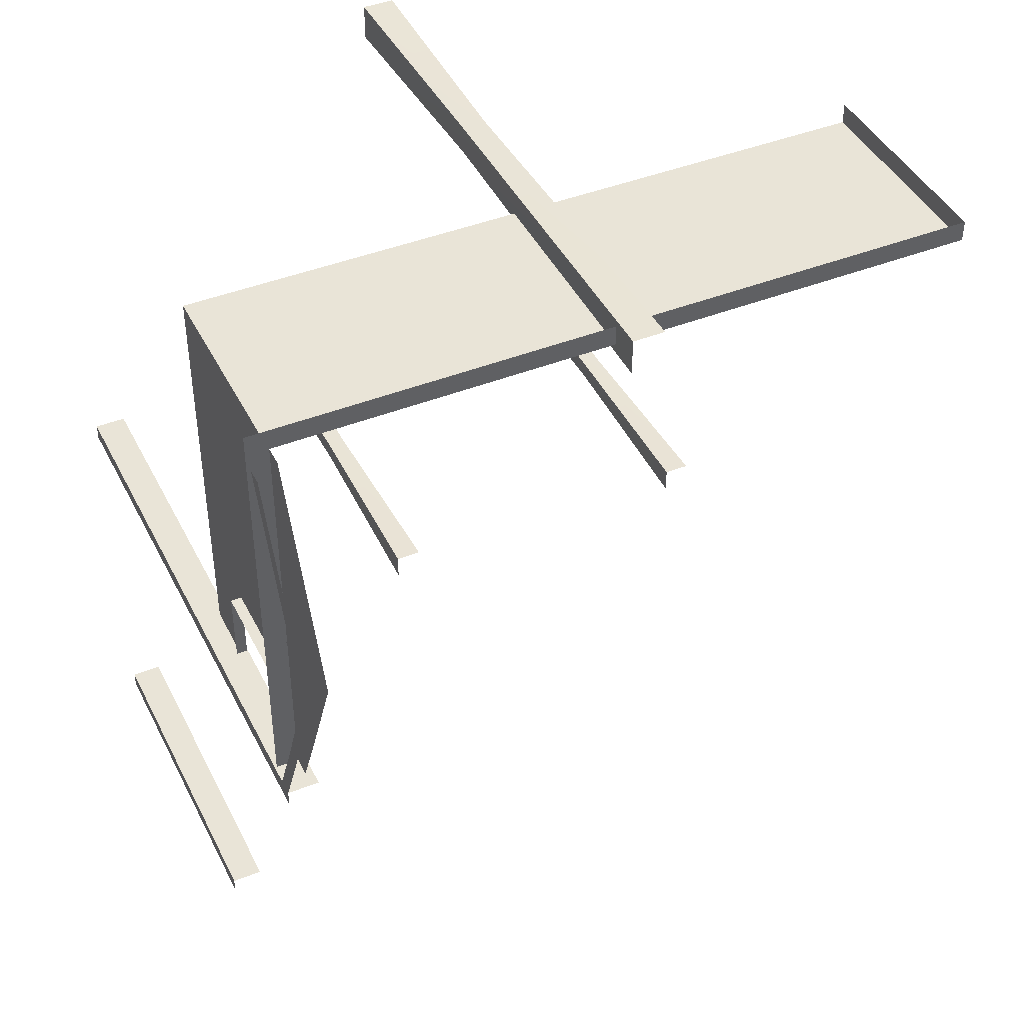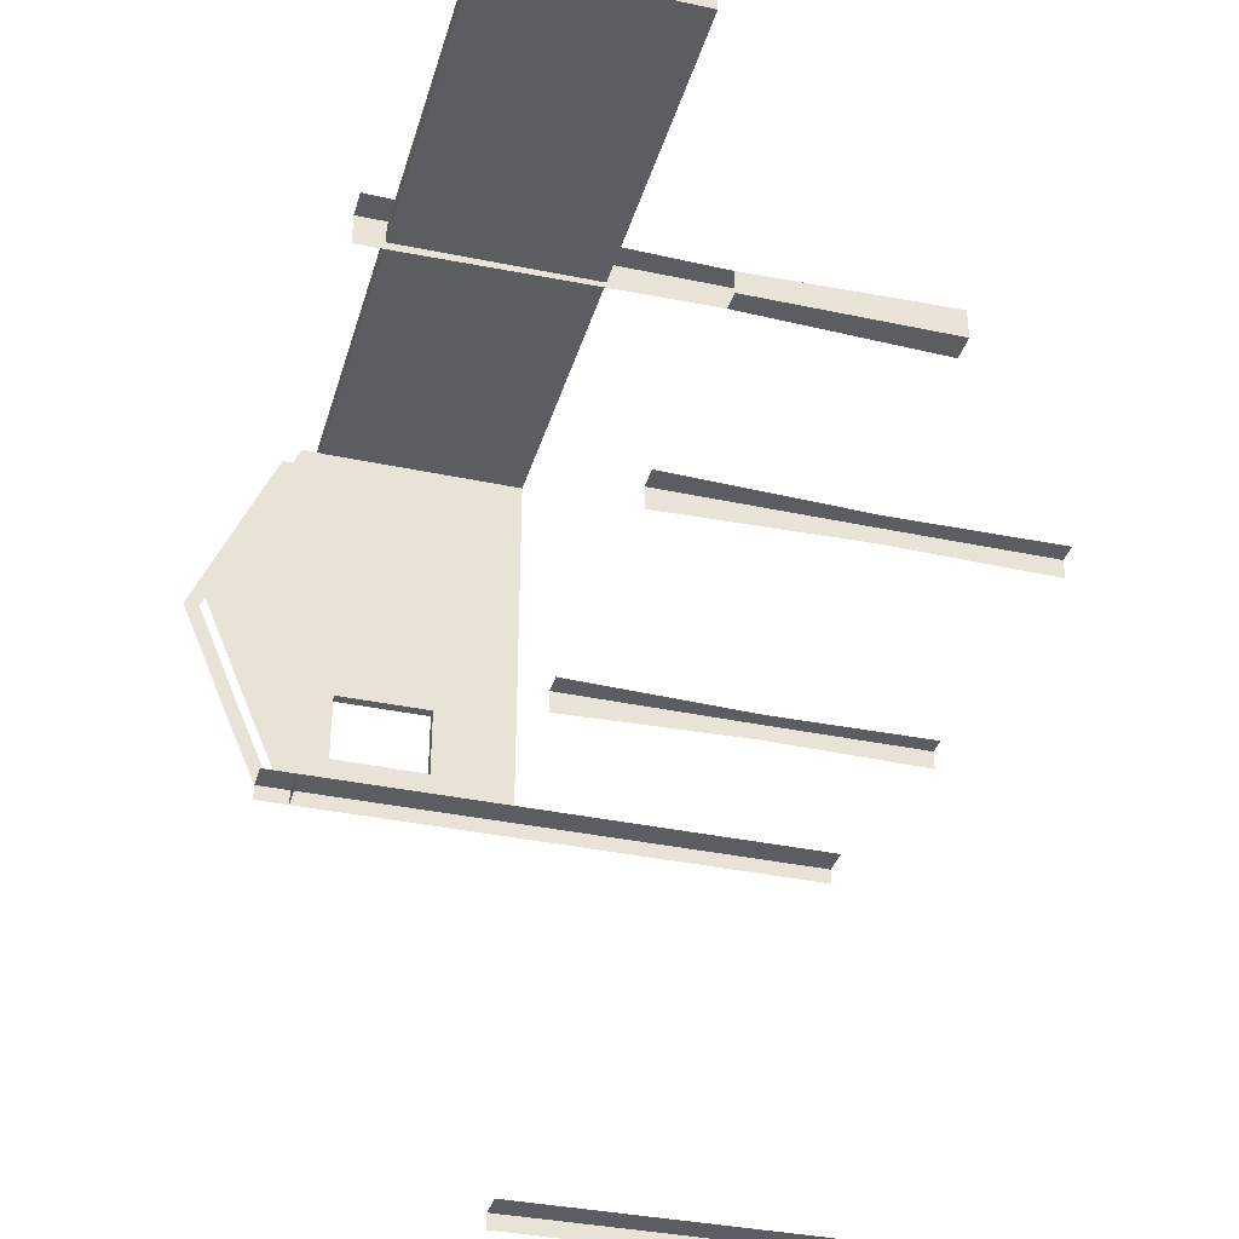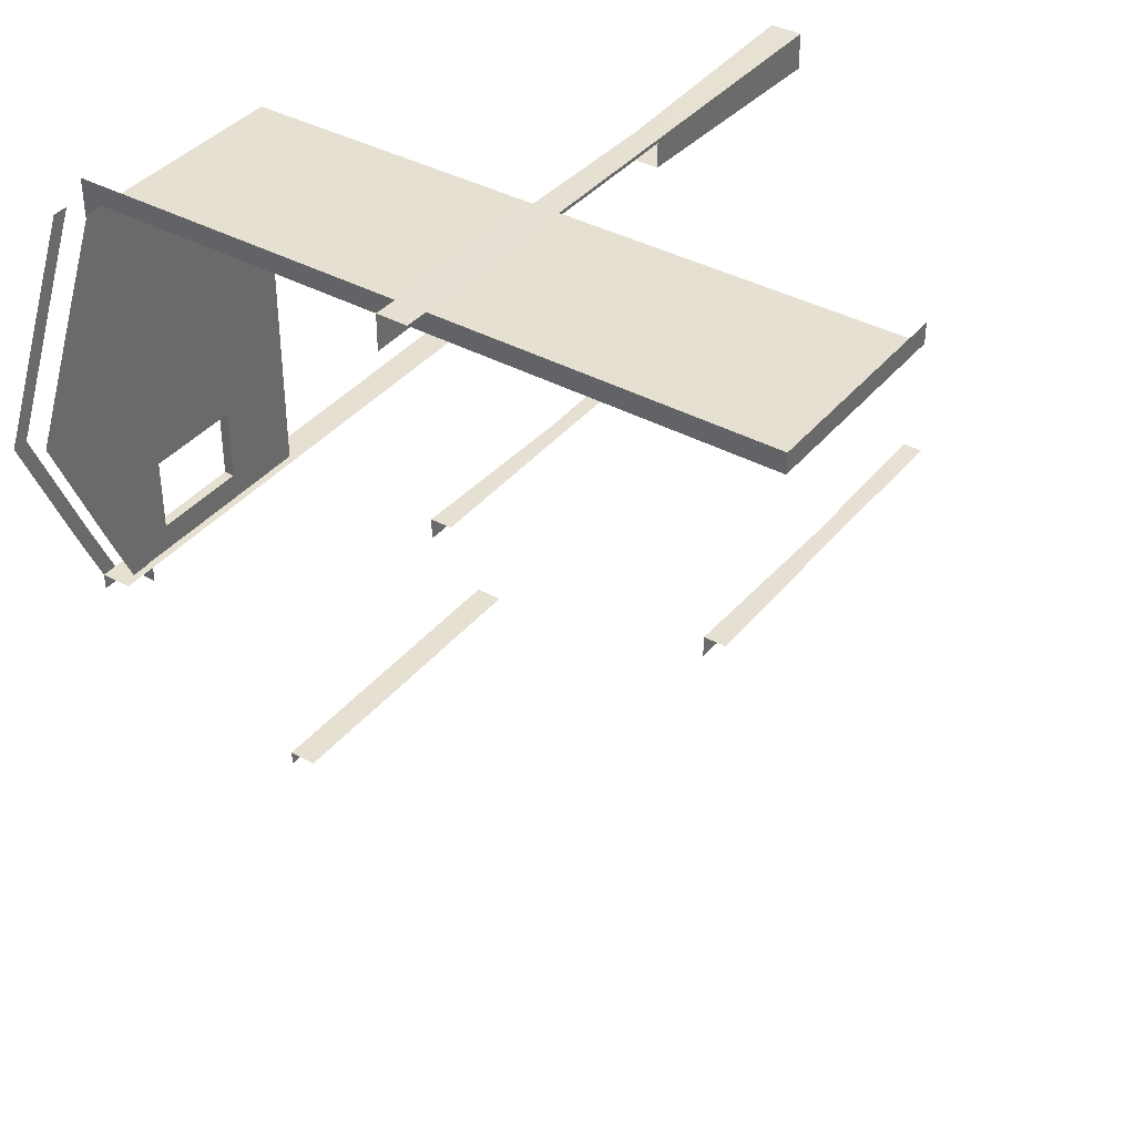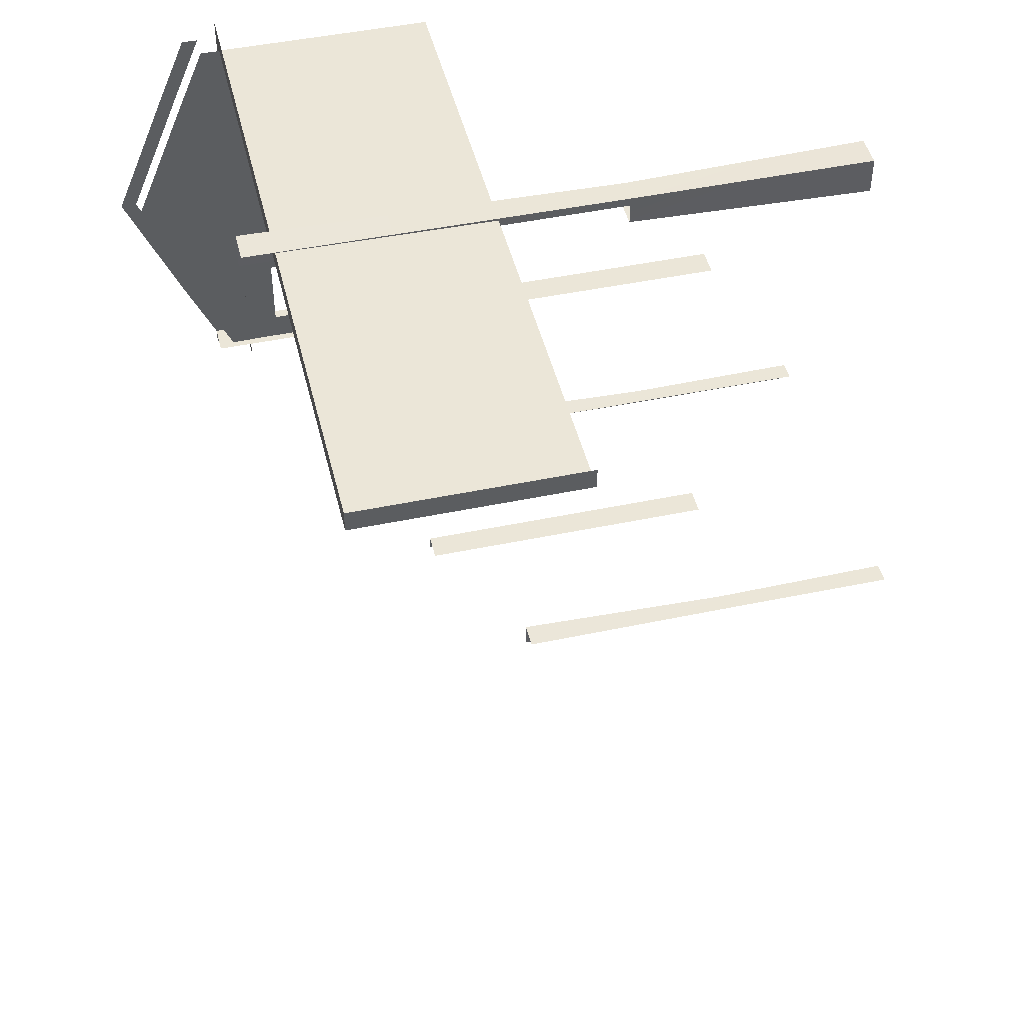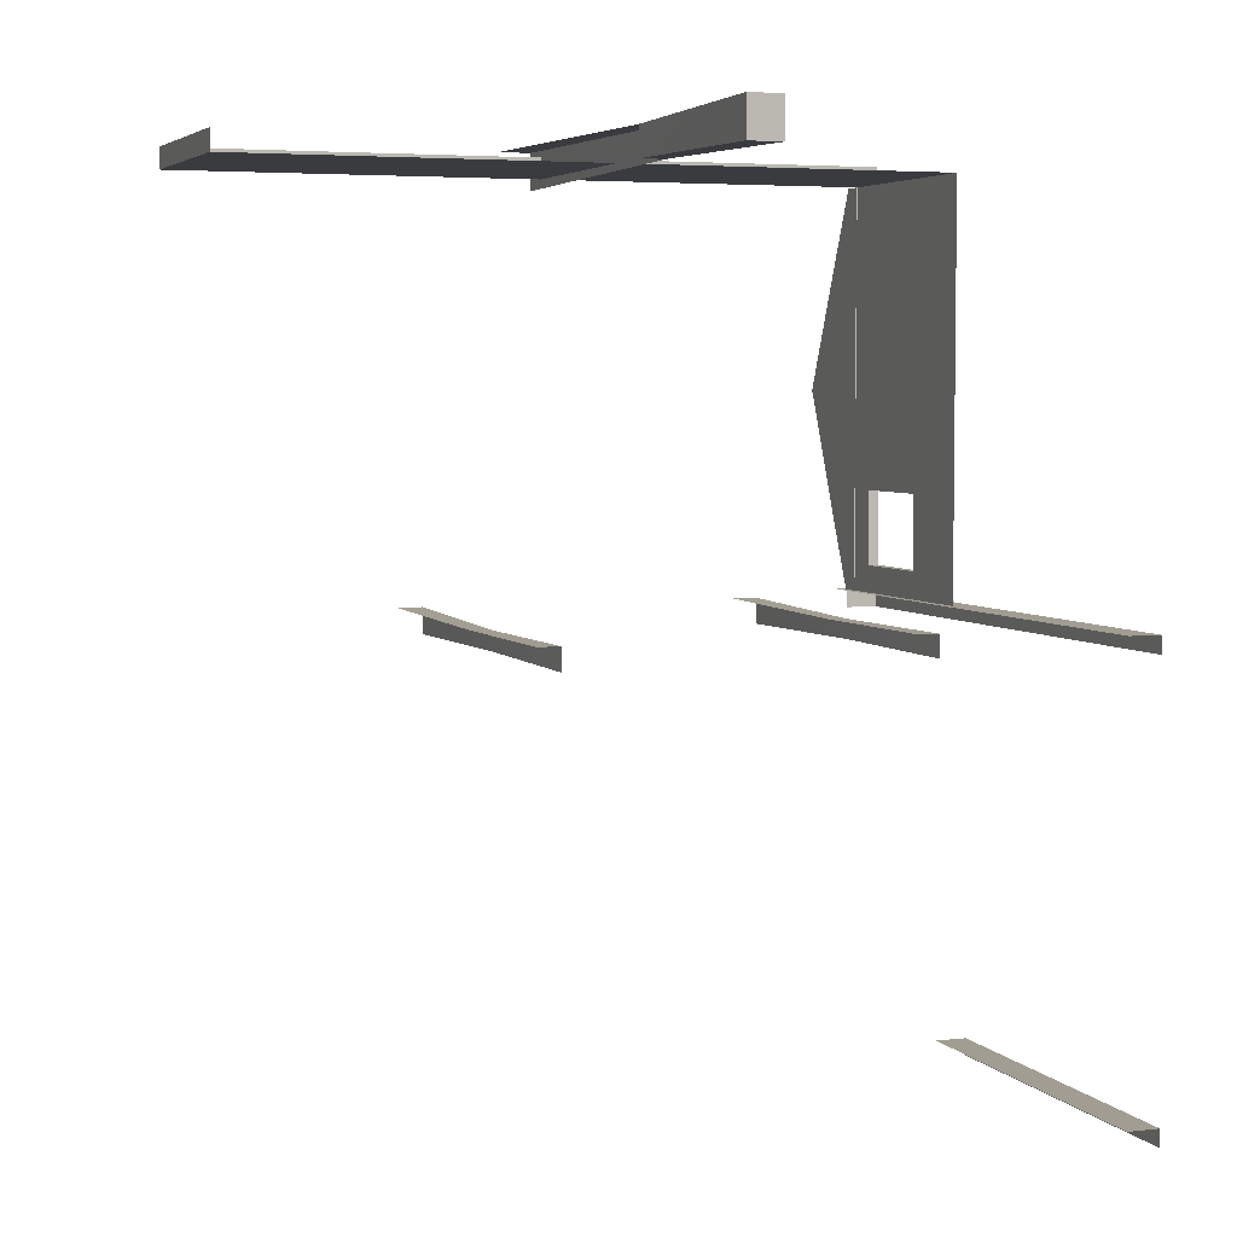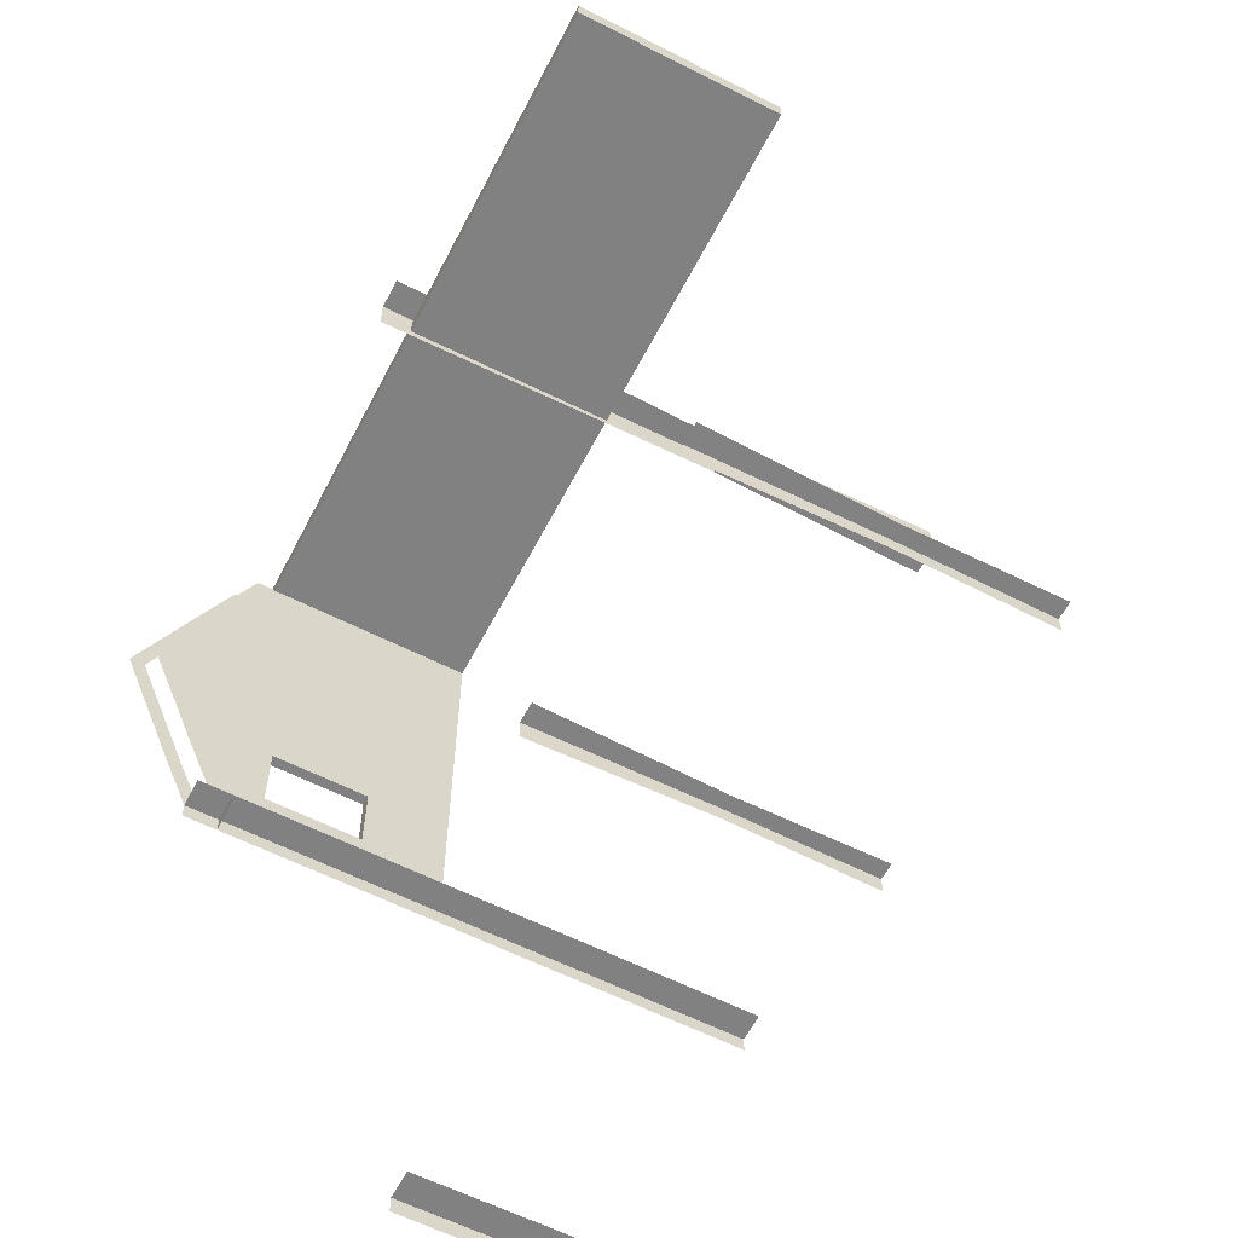
<metadata>
{"format":"obj","ext":"obj","renderer":"f3d","projection":"perspective","resolution":1024,"background":"white","views":[{"elev":43.1,"azim":154.8,"up":"+Z"},{"elev":-35.7,"azim":-105.7,"up":"+Z"},{"elev":38.4,"azim":-145.3,"up":"+Z"},{"elev":46.4,"azim":-103.5,"up":"+Z"},{"elev":4.7,"azim":-20.2,"up":"+Z"},{"elev":-60.5,"azim":-117.4,"up":"+Z"}]}
</metadata>
<code>
v 564 627 -55
v 564 499 -55
v 564 499 -14
v 564 778 -14
v 564 826 -14
v 564 826 -55
v 564 778 548
v 564 826 548
v 564 826 98
v 564 627 98
v 564 499 98
v 564 499 548
v 564 627 98
v 564 627 548
v 564 778 98
v 564 499 548
v 564 627 548
v 564 627 98
v 564 627 -55
v 564 627 -14
v 564 778 -55
v 564 499 -14
v 564 627 -14
v 564 627 -55
v 564 627 -55
v 564 627 -14
v 564 627 -55
v 564 778 98
v 564 826 98
v 564 826 -14
v 564 627 -55
v 564 627 -14
v 564 627 -14
v 564 627 -14
v 564 627 98
v 564 627 -14
v 564 499 98
v 564 627 98
v 564 627 -14
v 564 627 -14
v 564 499 -14
v 564 499 98
v 564 778 -55
v 564 627 -14
v 564 778 -14
v 564 778 -55
v 564 778 -14
v 564 826 -55
v 564 778 -14
v 564 778 98
v 564 826 -14
v 564 778 98
v 564 627 548
v 564 778 548
v 564 778 98
v 564 778 548
v 564 826 98
v 580 627 98
v 564 627 98
v 564 778 98
v 564 778 98
v 580 778 98
v 580 627 98
v 580 627 -14
v 564 627 -14
v 564 627 98
v 564 627 98
v 580 627 98
v 580 627 -14
v 580 778 -14
v 564 778 -14
v 564 627 -14
v 564 627 -14
v 580 627 -14
v 580 778 -14
v 580 778 98
v 564 778 98
v 564 778 -14
v 564 778 -14
v 580 778 -14
v 580 778 98
v 596 826 -55
v 564 826 -55
v 564 826 548
v 564 826 548
v 596 826 548
v 596 826 -55
v -222 826 579
v -222 826 548
v -485 826 548
v -485 826 548
v -485 826 579
v -222 826 579
v 39 826 579
v 39 826 548
v -222 826 548
v -222 826 548
v -222 826 579
v 39 826 579
v 302 826 579
v 302 826 548
v 39 826 548
v 39 826 548
v 39 826 579
v 302 826 579
v 564 826 579
v 564 826 548
v 302 826 548
v 302 826 548
v 302 826 579
v 564 826 579
v 596 826 579
v 596 826 548
v 564 826 548
v 564 826 548
v 564 826 579
v 596 826 579
v 596 826 -55
v 596 499 -55
v 564 499 -55
v 564 499 -55
v 564 826 -55
v 596 826 -55
v -222 826 548
v -222 499 548
v -485 499 548
v -485 499 548
v -485 826 548
v -222 826 548
v -485 826 548
v -485 499 548
v -485 499 579
v -485 499 579
v -485 826 579
v -485 826 548
v 39 826 548
v 39 499 548
v -222 499 548
v -222 499 548
v -222 826 548
v 39 826 548
v 302 826 548
v 302 499 548
v 39 499 548
v 39 499 548
v 39 826 548
v 302 826 548
v 564 826 548
v 564 499 548
v 302 499 548
v 302 499 548
v 302 826 548
v 564 826 548
v 66 -48 589
v 18 -48 589
v 18 -48 534
v 18 -48 534
v 66 -48 534
v 66 -48 589
v 60 315 540
v 66 -48 534
v 18 -48 534
v 18 -48 534
v 24 315 540
v 60 315 540
v 60 315 583
v 66 -48 589
v 66 -48 534
v 66 -48 534
v 60 315 540
v 60 315 583
v 66 875 589
v 60 315 583
v 60 315 540
v 60 315 540
v 66 875 534
v 66 875 589
v 24 315 583
v 18 -48 589
v 66 -48 589
v 66 -48 589
v 60 315 583
v 24 315 583
v 18 875 589
v 24 315 583
v 60 315 583
v 60 315 583
v 66 875 589
v 18 875 589
v 24 315 540
v 18 -48 534
v 18 -48 589
v 18 -48 589
v 24 315 583
v 24 315 540
v -208 213 -42
v -206 -48 -40
v -206 -48 -70
v -206 -48 -70
v -208 213 -68
v -208 213 -42
v -203 521 -37
v -208 213 -42
v -208 213 -68
v -208 213 -68
v -203 521 -73
v -203 521 -37
v -234 213 -42
v -236 -48 -40
v -206 -48 -40
v -206 -48 -40
v -208 213 -42
v -234 213 -42
v -239 521 -37
v -234 213 -42
v -208 213 -42
v -208 213 -42
v -203 521 -37
v -239 521 -37
v 563 826 447
v 563 826 548
v 563 855 548
v 563 899 447
v 563 826 447
v 563 855 548
v 563 826 246
v 563 826 447
v 563 899 447
v 563 985 246
v 563 826 246
v 563 899 447
v 563 826 44
v 563 826 246
v 563 985 246
v 563 899 44
v 563 826 44
v 563 985 246
v 563 826 -55
v 563 826 44
v 563 899 44
v 563 855 -55
v 563 826 -55
v 563 899 44
v 563 826 447
v 596 826 447
v 596 826 548
v 596 826 548
v 563 826 548
v 563 826 447
v 563 826 246
v 596 826 246
v 596 826 447
v 596 826 447
v 563 826 447
v 563 826 246
v 563 826 44
v 596 826 44
v 596 826 246
v 596 826 246
v 563 826 246
v 563 826 44
v 563 826 -55
v 596 826 -55
v 596 826 44
v 596 826 44
v 563 826 44
v 563 826 -55
v 599 879 548
v 599 855 548
v 599 899 447
v 599 899 447
v 599 923 447
v 599 879 548
v 599 923 447
v 599 899 447
v 599 985 246
v 599 985 246
v 599 1009 246
v 599 923 447
v 599 1009 246
v 599 985 246
v 599 899 44
v 599 899 44
v 599 923 44
v 599 1009 246
v 599 923 44
v 599 899 44
v 599 855 -55
v 599 855 -55
v 599 879 -55
v 599 923 44
v 599 826 -80
v 599 826 -55
v 552 826 -55
v 552 826 -55
v 552 826 -80
v 599 826 -80
v 552 500 -55
v 599 879 -55
v 552 879 -55
v 599 879 -55
v 552 500 -55
v 599 500 -55
v 599 500 -55
v 599 879 -80
v 599 879 -55
v 599 879 -80
v 599 500 -55
v 599 500 -80
v 552 -5 -55
v 599 500 -55
v 552 500 -55
v 599 500 -55
v 552 -5 -55
v 599 -5 -55
v 599 -5 -55
v 599 500 -80
v 599 500 -55
v 599 500 -80
v 599 -5 -55
v 599 -5 -80
v 552 -18 -677
v 599 515 -677
v 552 515 -677
v 599 515 -677
v 552 -18 -677
v 599 -18 -677
v 599 -18 -677
v 599 515 -702
v 599 515 -677
v 599 515 -702
v 599 -18 -677
v 599 -18 -702
v 268 213 -42
v 270 -48 -40
v 270 -48 -70
v 270 -48 -70
v 268 213 -68
v 268 213 -42
v 274 521 -37
v 268 213 -42
v 268 213 -68
v 268 213 -68
v 274 521 -73
v 274 521 -37
v 243 213 -42
v 241 -48 -40
v 270 -48 -40
v 270 -48 -40
v 268 213 -42
v 243 213 -42
v 238 521 -37
v 243 213 -42
v 268 213 -42
v 268 213 -42
v 274 521 -37
v 238 521 -37
f 1 2 3
f 4 5 6
f 7 8 9
f 10 11 12
f 13 14 15
f 16 17 18
f 19 20 21
f 22 23 24
f 25 26 27
f 28 29 30
f 31 32 33
f 34 35 36
f 37 38 39
f 40 41 42
f 43 44 45
f 46 47 48
f 49 50 51
f 52 53 54
f 55 56 57
f 58 59 60
f 61 62 63
f 64 65 66
f 67 68 69
f 70 71 72
f 73 74 75
f 76 77 78
f 79 80 81
f 82 83 84
f 85 86 87
f 88 89 90
f 91 92 93
f 94 95 96
f 97 98 99
f 100 101 102
f 103 104 105
f 106 107 108
f 109 110 111
f 112 113 114
f 115 116 117
f 118 119 120
f 121 122 123
f 124 125 126
f 127 128 129
f 130 131 132
f 133 134 135
f 136 137 138
f 139 140 141
f 142 143 144
f 145 146 147
f 148 149 150
f 151 152 153
f 154 155 156
f 157 158 159
f 160 161 162
f 163 164 165
f 166 167 168
f 169 170 171
f 172 173 174
f 175 176 177
f 178 179 180
f 181 182 183
f 184 185 186
f 187 188 189
f 190 191 192
f 193 194 195
f 196 197 198
f 199 200 201
f 202 203 204
f 205 206 207
f 208 209 210
f 211 212 213
f 214 215 216
f 217 218 219
f 220 221 222
f 223 224 225
f 226 227 228
f 229 230 231
f 232 233 234
f 235 236 237
f 238 239 240
f 241 242 243
f 244 245 246
f 247 248 249
f 250 251 252
f 253 254 255
f 256 257 258
f 259 260 261
f 262 263 264
f 265 266 267
f 268 269 270
f 271 272 273
f 274 275 276
f 277 278 279
f 280 281 282
f 283 284 285
f 286 287 288
f 289 290 291
f 292 293 294
f 295 296 297
f 298 299 300
f 301 302 303
f 304 305 306
f 307 308 309
f 310 311 312
f 313 314 315
f 316 317 318
f 319 320 321
f 322 323 324
f 325 326 327
f 328 329 330
f 331 332 333
f 334 335 336
f 337 338 339
f 340 341 342
f 343 344 345
f 346 347 348
f 349 350 351
f 352 353 354
f 355 356 357

</code>
